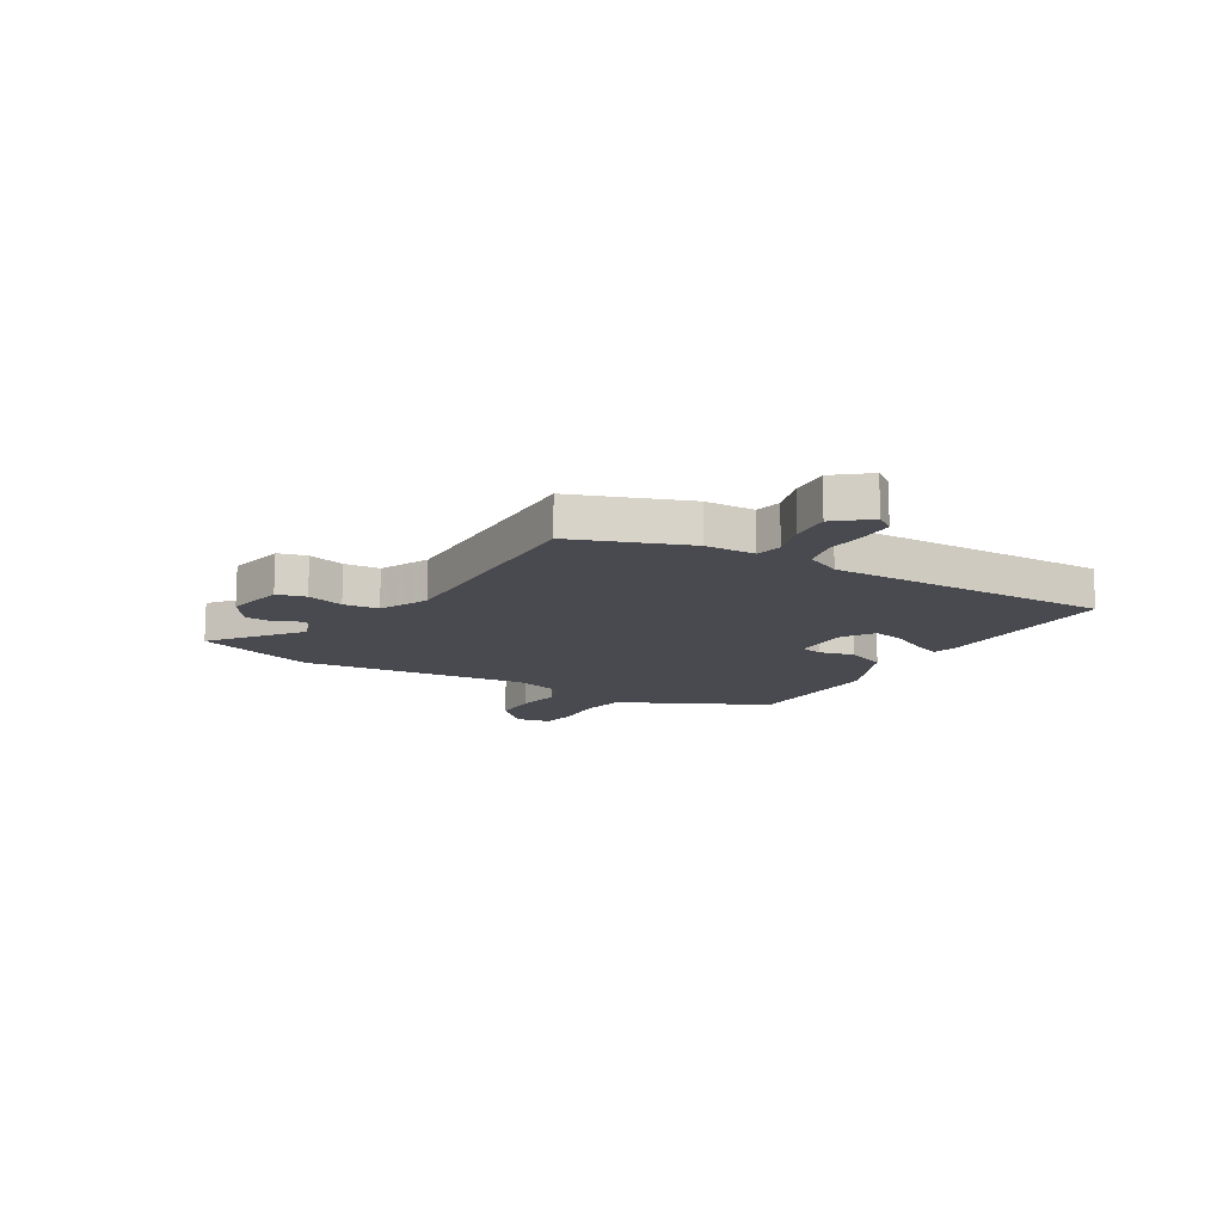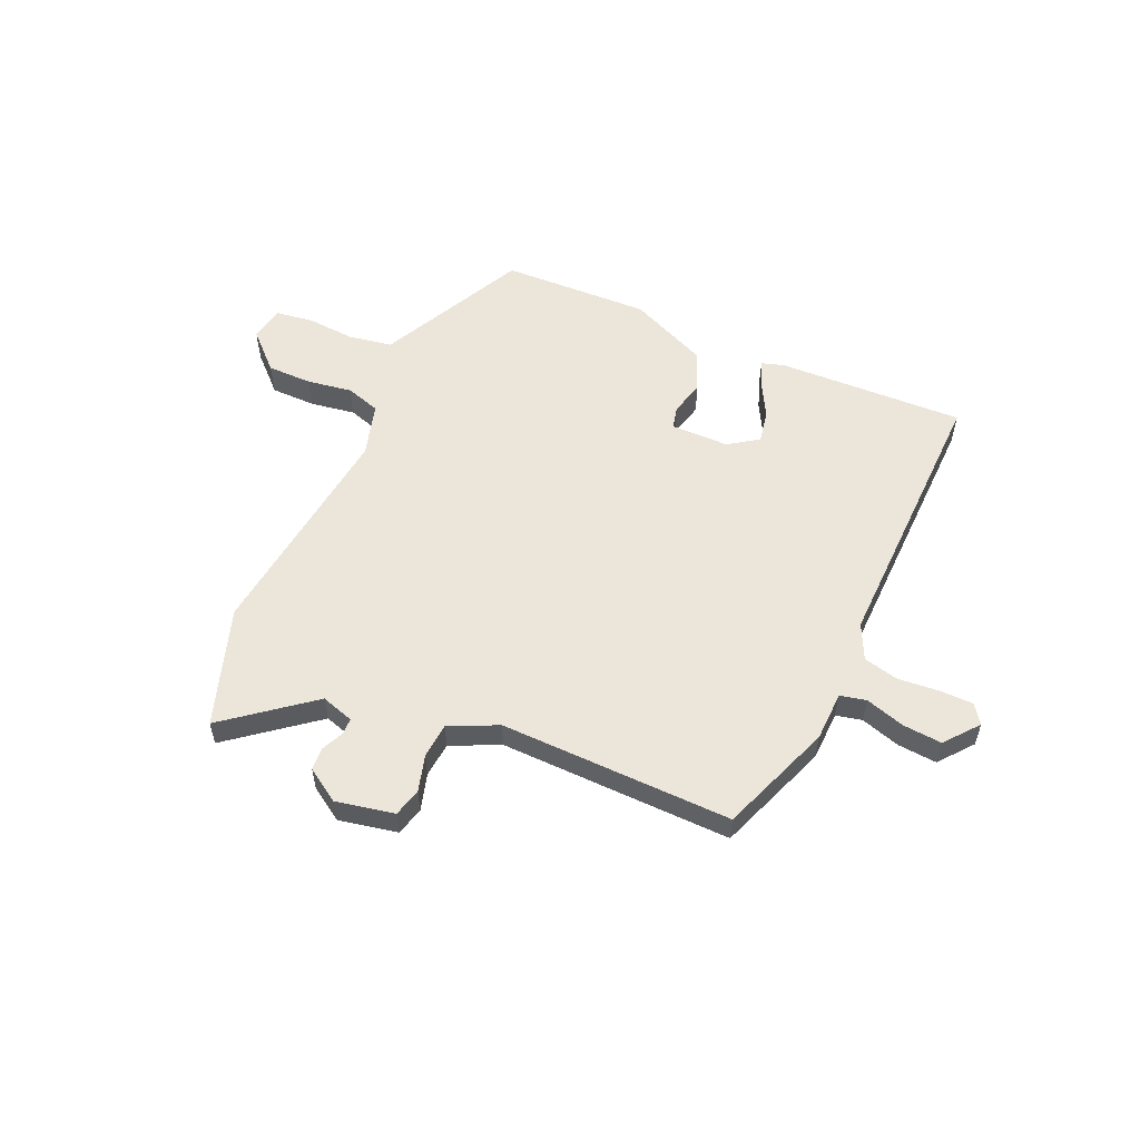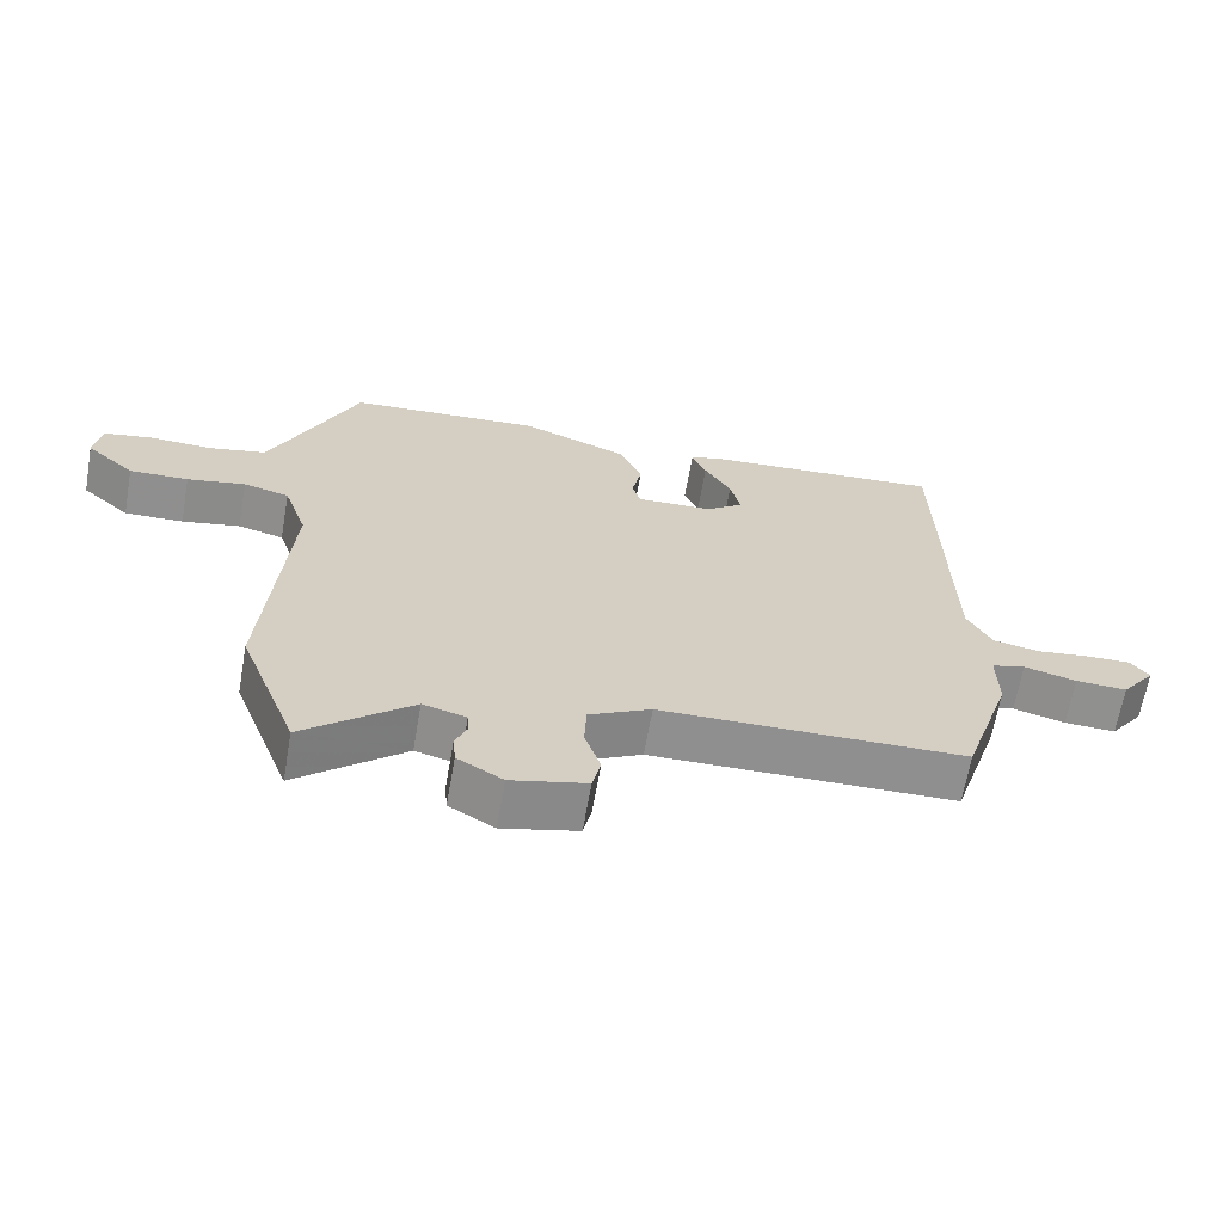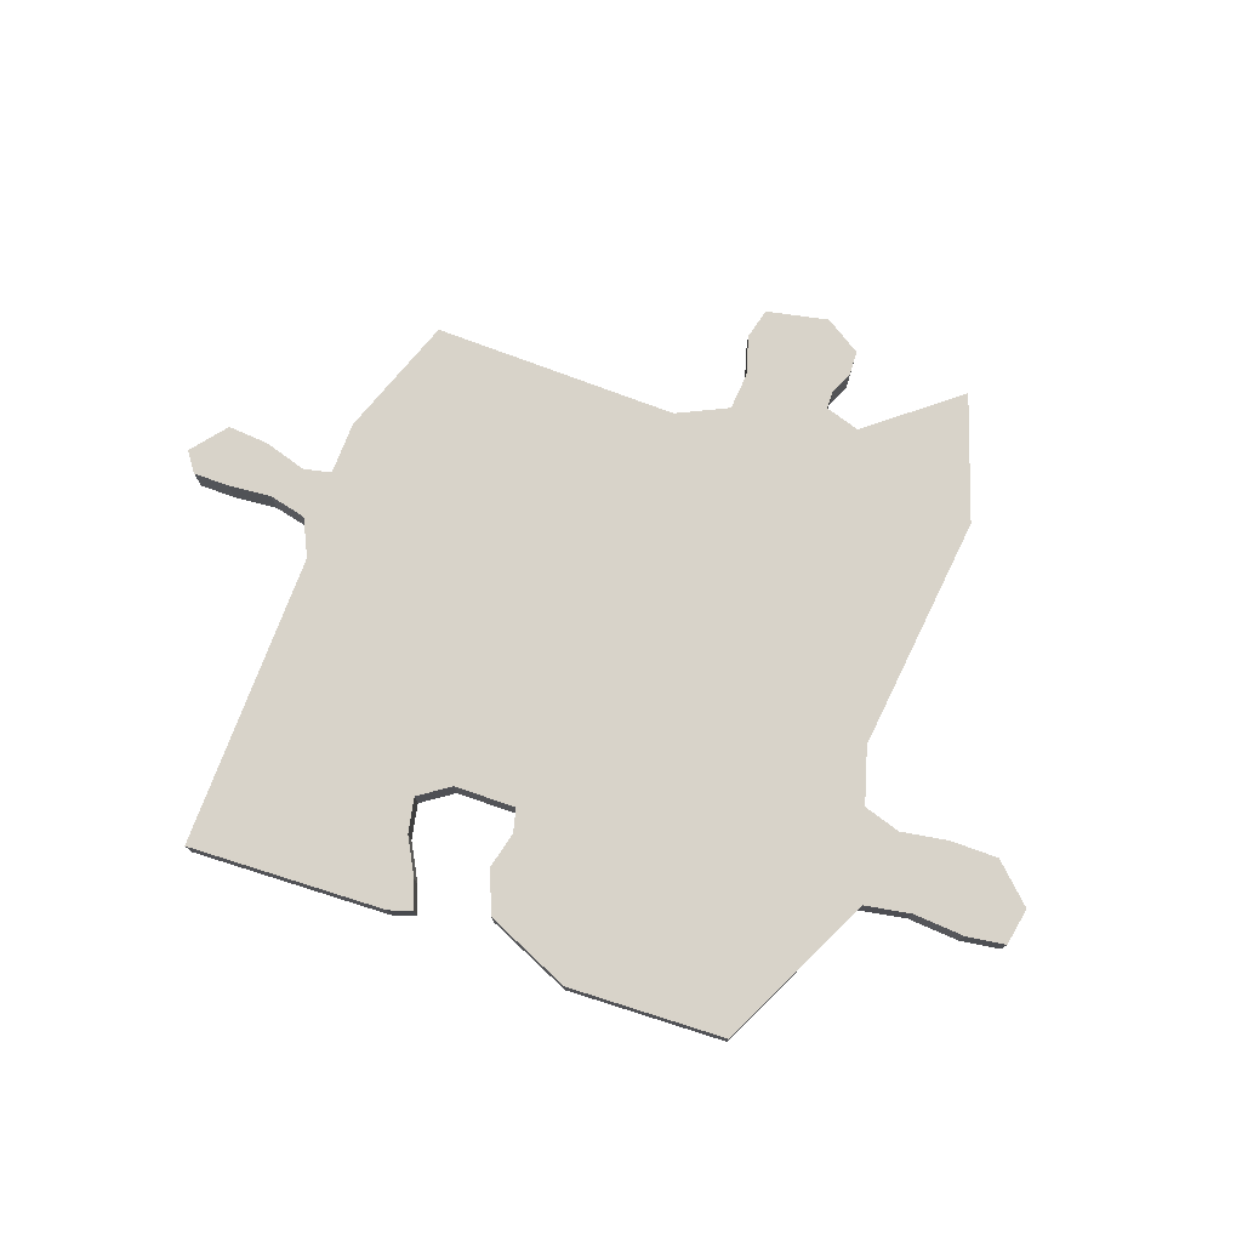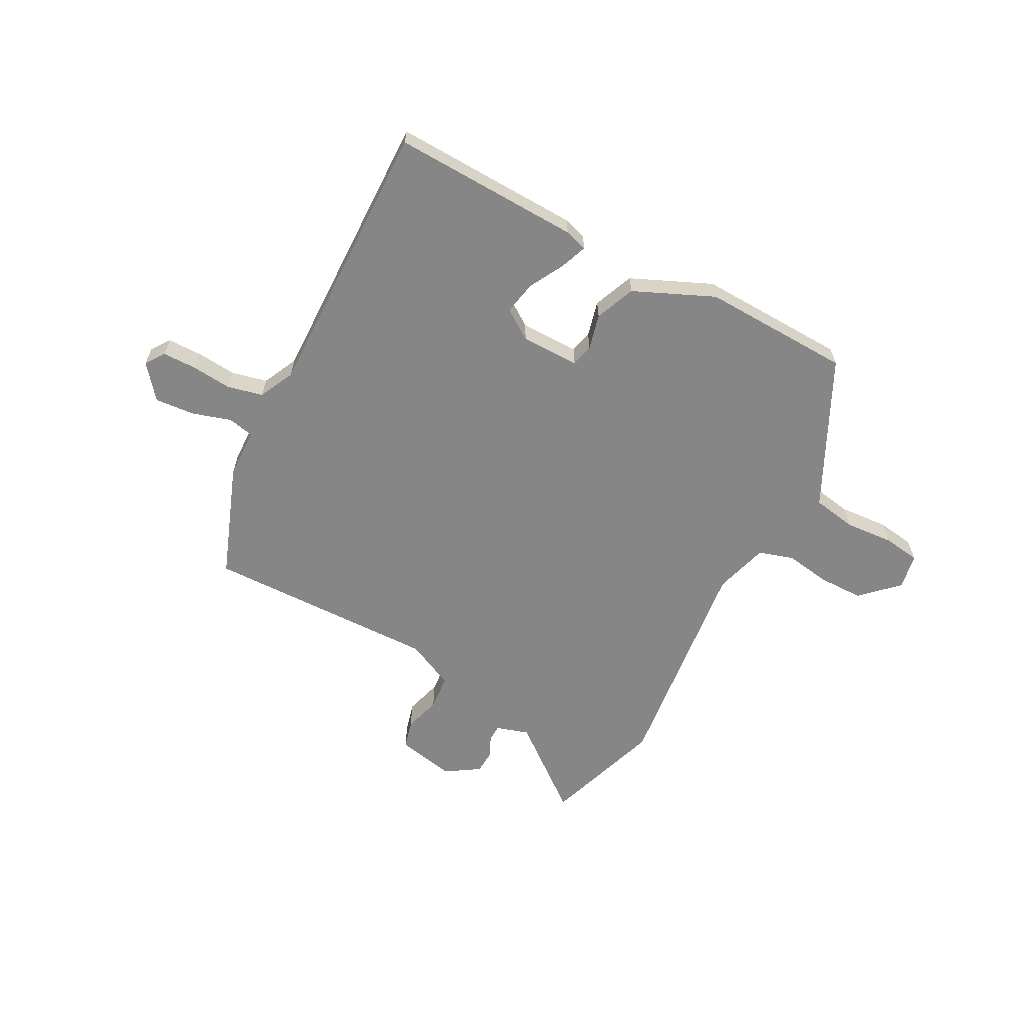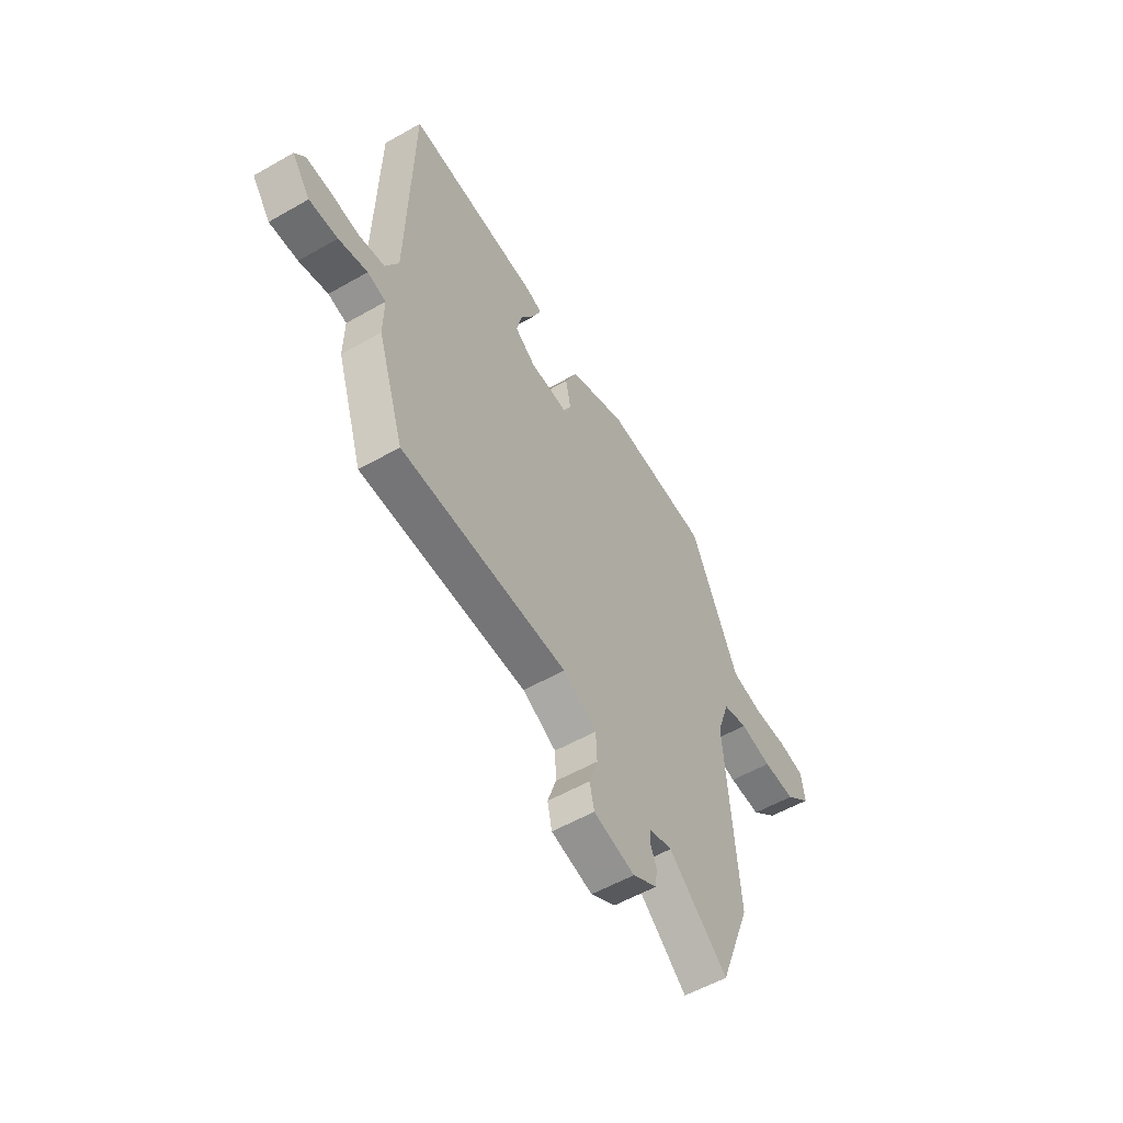
<metadata>
{"format":"obj","ext":"obj","renderer":"f3d","projection":"perspective","resolution":1024,"background":"white","views":[{"elev":-13.6,"azim":-118.4,"up":"+Y"},{"elev":55.5,"azim":-153.7,"up":"+Y"},{"elev":-65.5,"azim":170.0,"up":"+Z"},{"elev":76.0,"azim":21.8,"up":"+Y"},{"elev":-62.2,"azim":-25.6,"up":"+Y"},{"elev":-55.7,"azim":-59.0,"up":"+Z"}]}
</metadata>
<code>
v -0.478 0.07 -0.443
v -0.549 0.07 -0.225
v -0.548 0.07 -0.13
v -0.597 0.07 -0.117
v -0.673 0.07 -0.137
v -0.748 0.07 -0.14
v -0.797 0.07 -0.074
v -0.77 0.07 -0.039
v -0.706 0.07 -0.041
v -0.629 0.07 -0.051
v -0.561 0.07 -0.038
v -0.526 0.07 0.028
v -0.515 0.07 0.562
v -0.159 0.07 0.535
v -0.116 0.07 0.52
v -0.137 0.07 0.47
v -0.176 0.07 0.405
v -0.191 0.07 0.342
v -0.136 0.07 0.301
v -0.025 0.07 0.296
v -0.013 0.07 0.338
v -0.027 0.07 0.406
v 0.007 0.07 0.481
v 0.162 0.07 0.542
v 0.445 0.07 0.521
v 0.537 0.07 0.313
v 0.572 0.07 0.234
v 0.655 0.07 0.216
v 0.748 0.07 0.219
v 0.818 0.07 0.206
v 0.828 0.07 0.138
v 0.757 0.07 0.075
v 0.671 0.07 0.078
v 0.586 0.07 0.095
v 0.519 0.07 0.077
v 0.485 0.07 -0.024
v 0.517 0.07 -0.456
v 0.432 0.07 -0.679
v 0.275 0.07 -0.544
v 0.212 0.07 -0.561
v 0.21 0.07 -0.593
v 0.227 0.07 -0.634
v 0.223 0.07 -0.678
v 0.157 0.07 -0.717
v 0.047 0.07 -0.69
v 0.035 0.07 -0.635
v 0.058 0.07 -0.566
v 0.055 0.07 -0.499
v -0.035 0.07 -0.452
v -0.478 0 -0.443
v -0.549 0 -0.225
v -0.548 0 -0.13
v -0.597 0 -0.117
v -0.673 0 -0.137
v -0.748 0 -0.14
v -0.797 0 -0.074
v -0.77 0 -0.039
v -0.706 0 -0.041
v -0.629 0 -0.051
v -0.561 0 -0.038
v -0.526 0 0.028
v -0.515 0 0.562
v -0.159 0 0.535
v -0.116 0 0.52
v -0.137 0 0.47
v -0.176 0 0.405
v -0.191 0 0.342
v -0.136 0 0.301
v -0.025 0 0.296
v -0.013 0 0.338
v -0.027 0 0.406
v 0.007 0 0.481
v 0.162 0 0.542
v 0.445 0 0.521
v 0.537 0 0.313
v 0.572 0 0.234
v 0.655 0 0.216
v 0.748 0 0.219
v 0.818 0 0.206
v 0.828 0 0.138
v 0.757 0 0.075
v 0.671 0 0.078
v 0.586 0 0.095
v 0.519 0 0.077
v 0.485 0 -0.024
v 0.517 0 -0.456
v 0.432 0 -0.679
v 0.275 0 -0.544
v 0.212 0 -0.561
v 0.21 0 -0.593
v 0.227 0 -0.634
v 0.223 0 -0.678
v 0.157 0 -0.717
v 0.047 0 -0.69
v 0.035 0 -0.635
v 0.058 0 -0.566
v 0.055 0 -0.499
v -0.035 0 -0.452
f 45 46 47
f 44 45 47
f 43 44 47
f 42 43 47
f 41 42 47
f 40 41 47 48
f 39 40 48 49
f 36 37 38 39
f 35 36 39 49
f 32 33 34
f 31 32 34
f 30 31 34
f 29 30 34
f 28 29 34
f 27 28 34 35
f 1 2 3
f 49 1 3
f 35 49 3
f 27 35 3
f 26 27 3
f 24 25 26
f 23 24 26
f 22 23 26
f 21 22 26
f 15 16 17
f 14 15 17
f 13 14 17
f 12 13 17
f 11 12 17 18
f 8 9 10
f 7 8 10
f 6 7 10
f 5 6 10
f 4 5 10
f 4 10 11
f 11 18 19
f 4 11 19
f 3 4 19
f 20 21 26
f 3 19 20
f 3 20 26
f 96 95 94
f 96 94 93
f 96 93 92
f 96 92 91
f 96 91 90
f 97 96 90 89
f 98 97 89 88
f 88 87 86 85
f 98 88 85 84
f 83 82 81
f 83 81 80
f 83 80 79
f 83 79 78
f 83 78 77
f 84 83 77 76
f 52 51 50
f 52 50 98
f 52 98 84
f 52 84 76
f 52 76 75
f 75 74 73
f 75 73 72
f 75 72 71
f 75 71 70
f 66 65 64
f 66 64 63
f 66 63 62
f 66 62 61
f 67 66 61 60
f 59 58 57
f 59 57 56
f 59 56 55
f 59 55 54
f 59 54 53
f 60 59 53
f 68 67 60
f 68 60 53
f 68 53 52
f 75 70 69
f 69 68 52
f 75 69 52
f 1 50 51 2
f 2 51 52 3
f 3 52 53 4
f 4 53 54 5
f 5 54 55 6
f 6 55 56 7
f 7 56 57 8
f 8 57 58 9
f 9 58 59 10
f 10 59 60 11
f 11 60 61 12
f 12 61 62 13
f 13 62 63 14
f 14 63 64 15
f 15 64 65 16
f 16 65 66 17
f 17 66 67 18
f 18 67 68 19
f 19 68 69 20
f 20 69 70 21
f 21 70 71 22
f 22 71 72 23
f 23 72 73 24
f 24 73 74 25
f 25 74 75 26
f 26 75 76 27
f 27 76 77 28
f 28 77 78 29
f 29 78 79 30
f 30 79 80 31
f 31 80 81 32
f 32 81 82 33
f 33 82 83 34
f 34 83 84 35
f 35 84 85 36
f 36 85 86 37
f 37 86 87 38
f 38 87 88 39
f 39 88 89 40
f 40 89 90 41
f 41 90 91 42
f 42 91 92 43
f 43 92 93 44
f 44 93 94 45
f 45 94 95 46
f 46 95 96 47
f 47 96 97 48
f 48 97 98 49
f 49 98 50 1

</code>
